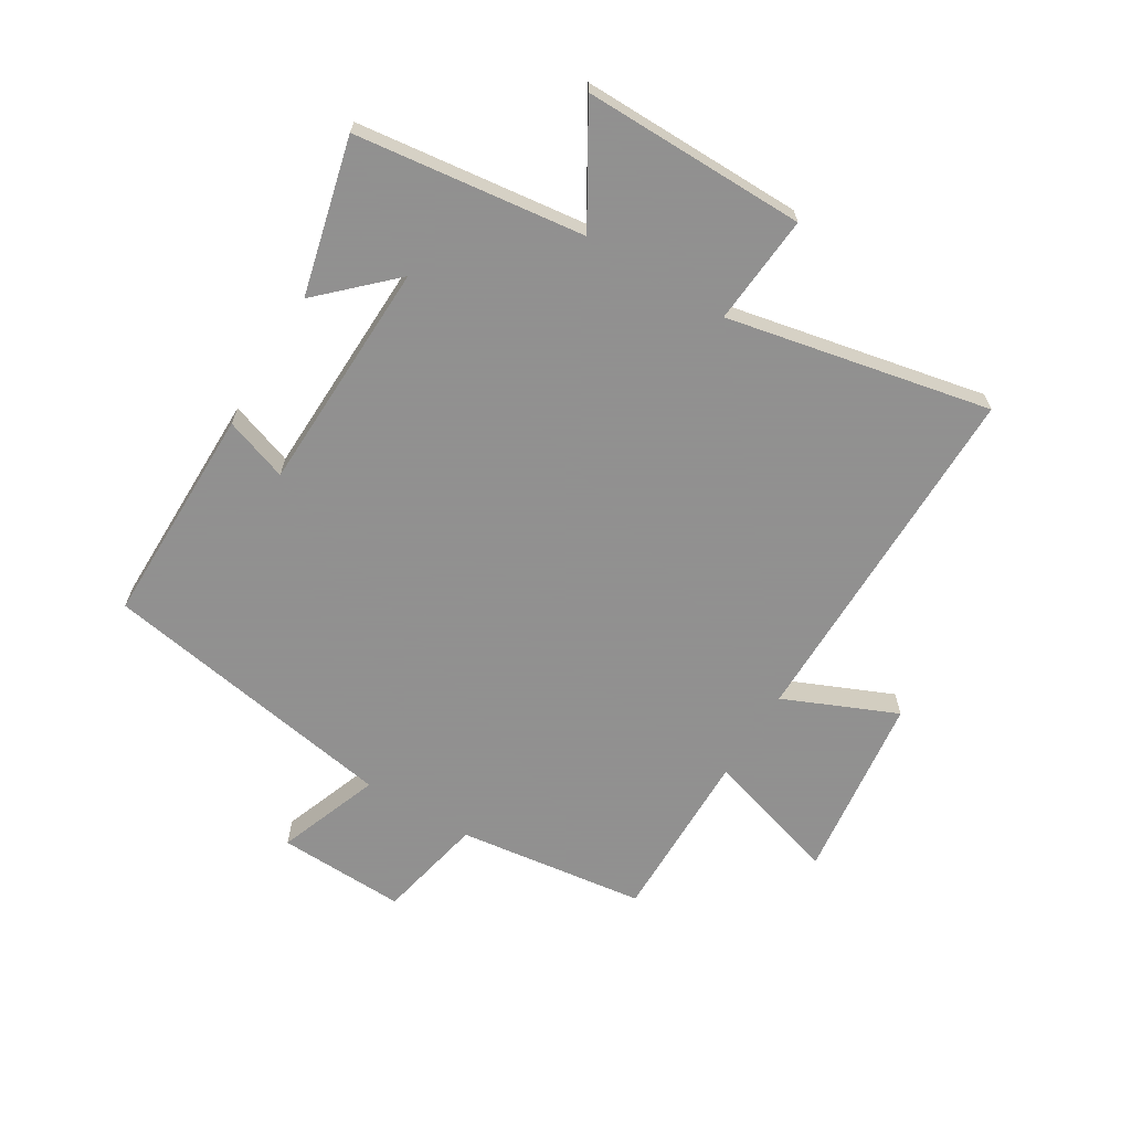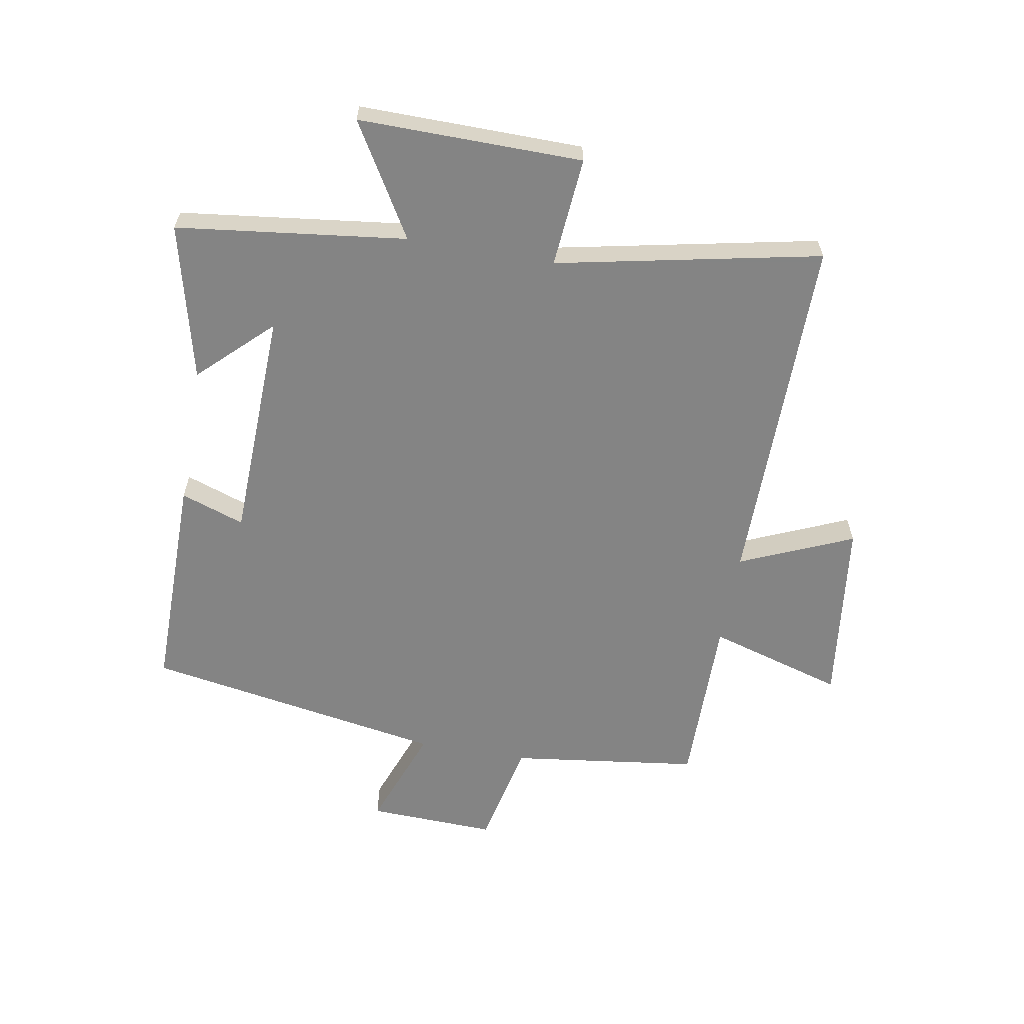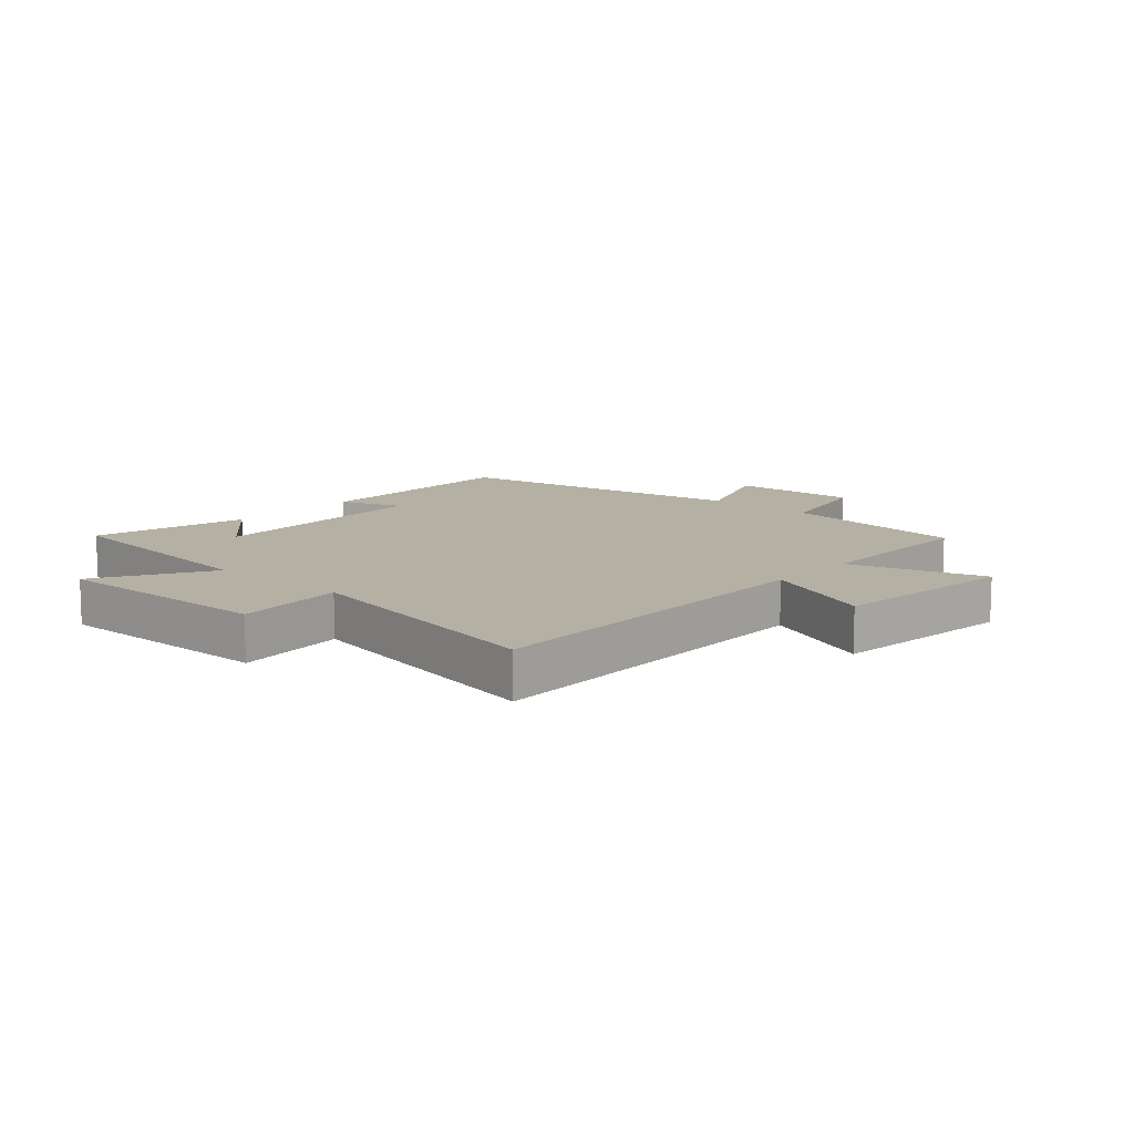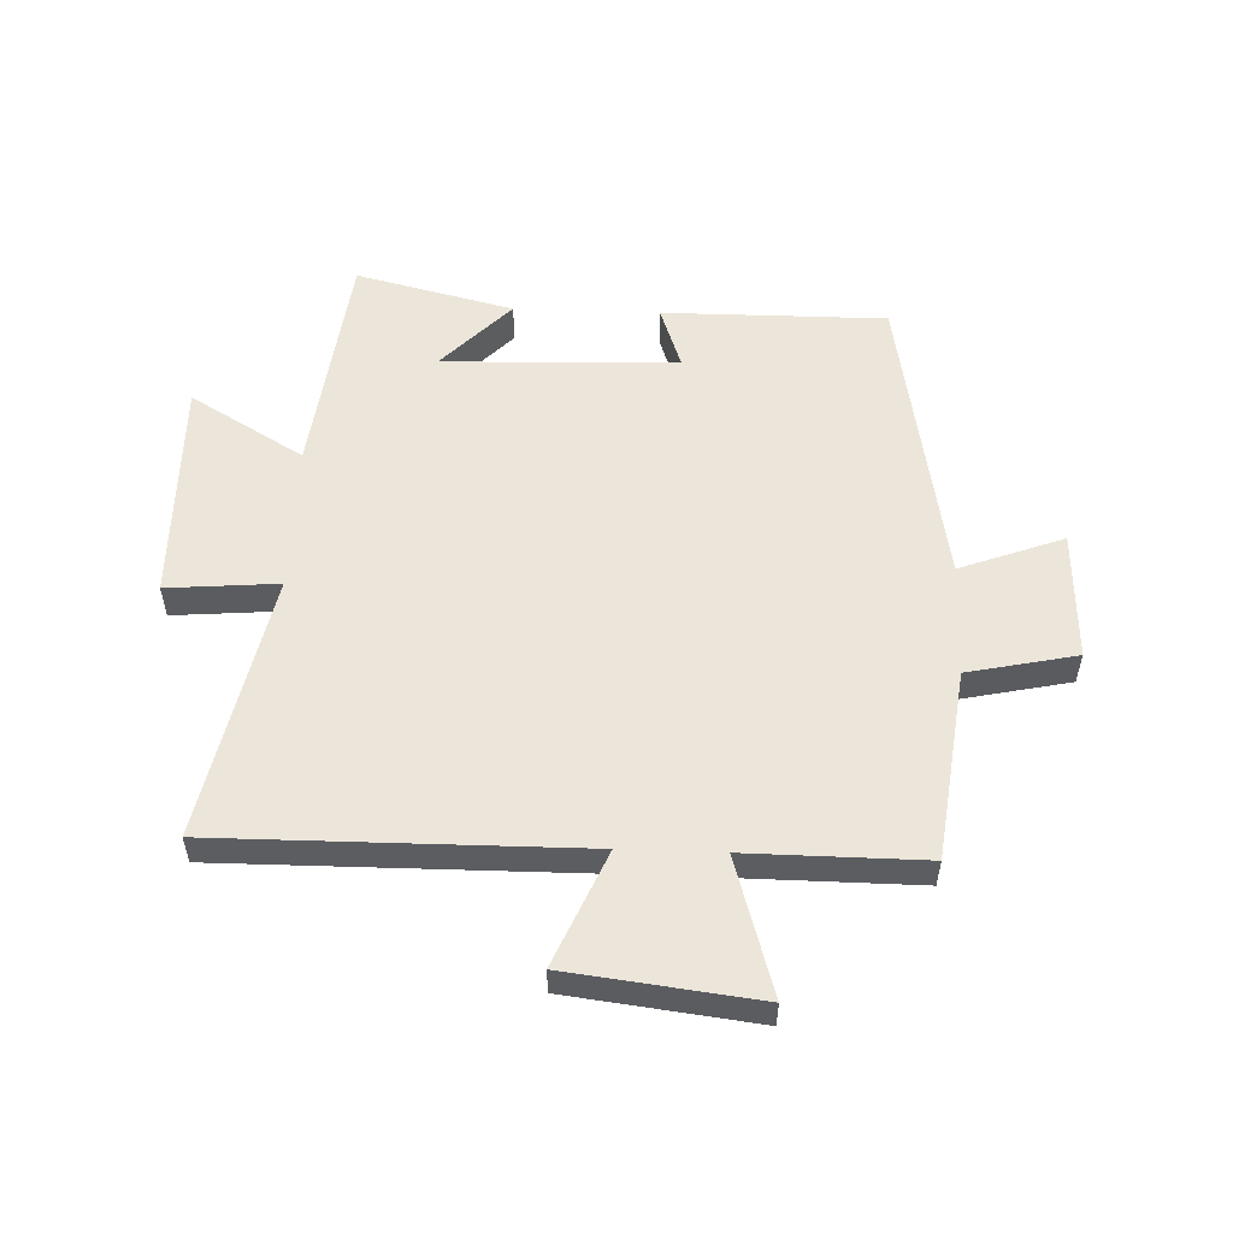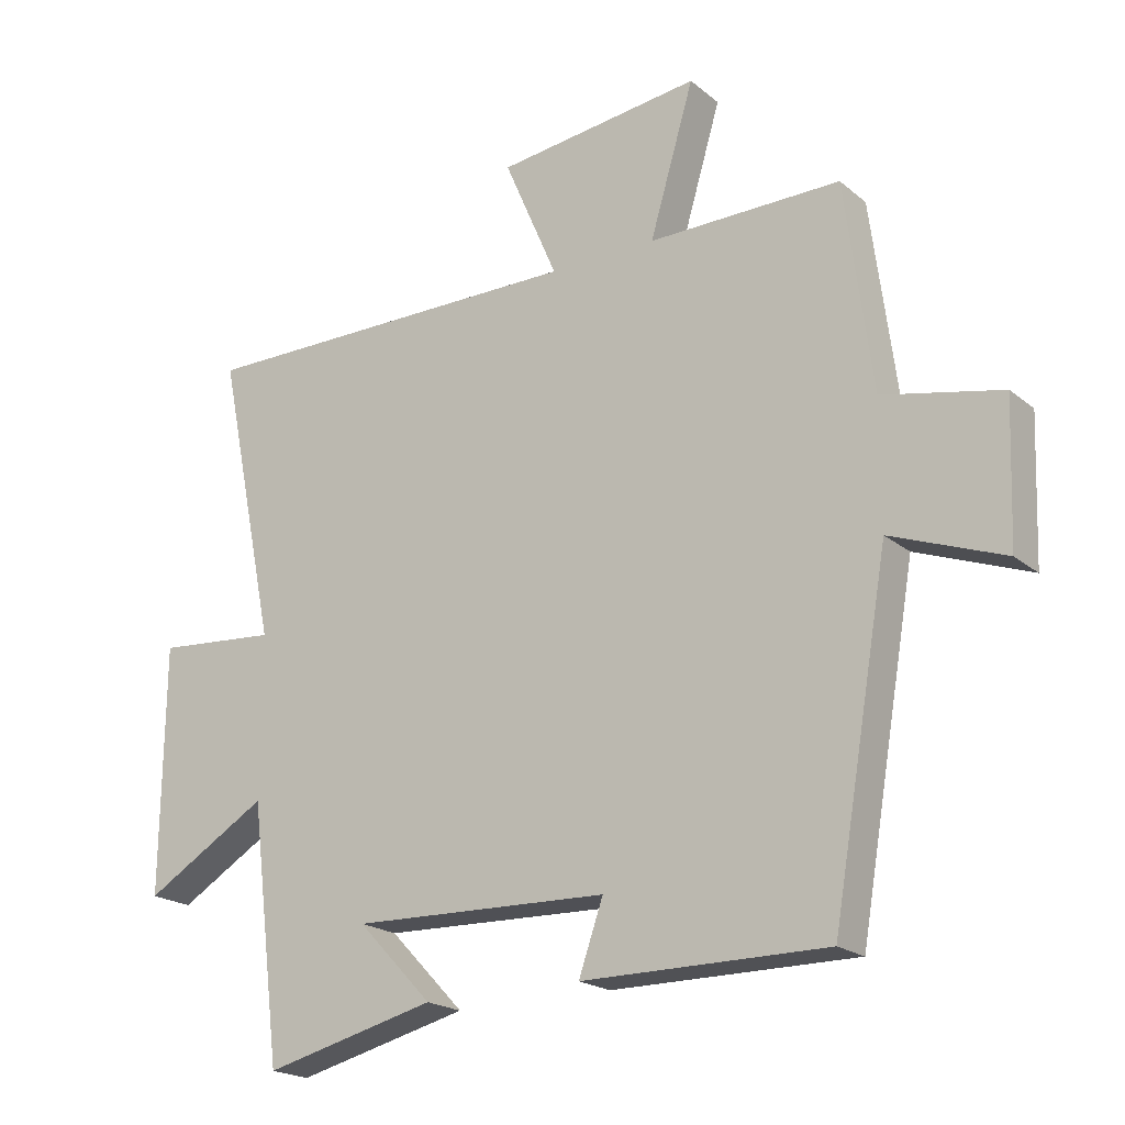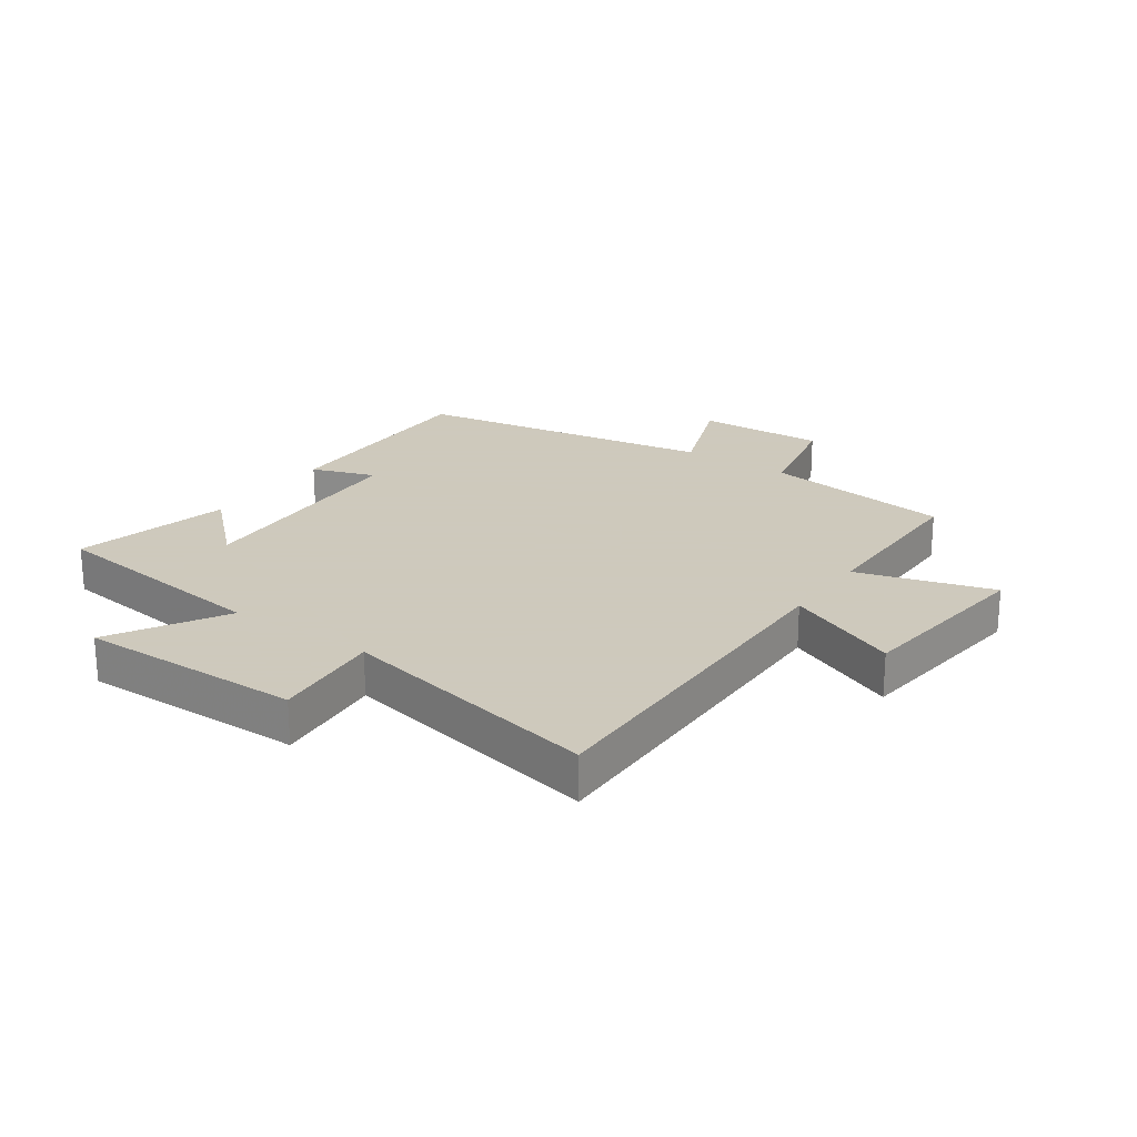
<metadata>
{"format":"obj","ext":"obj","renderer":"f3d","projection":"perspective","resolution":1024,"background":"white","views":[{"elev":-65.8,"azim":-121.2,"up":"+Y"},{"elev":-61.3,"azim":-100.0,"up":"+Y"},{"elev":11.4,"azim":-48.6,"up":"+Y"},{"elev":54.5,"azim":2.1,"up":"+Y"},{"elev":-20.3,"azim":34.7,"up":"+Z"},{"elev":22.6,"azim":-55.3,"up":"+Y"}]}
</metadata>
<code>
v -0.59 0.07 0.503
v 0.006 0.07 0.5
v -0.075 0.07 0.688
v 0.235 0.07 0.726
v 0.168 0.07 0.5
v 0.459 0.07 0.502
v 0.5 0.07 0.188
v 0.679 0.07 0.15
v 0.671 0.07 -0.064
v 0.5 0.07 0
v 0.414 0.07 -0.501
v 0.045 0.07 -0.5
v 0.082 0.07 -0.394
v -0.306 0.07 -0.382
v -0.193 0.07 -0.5
v -0.453 0.07 -0.564
v -0.5 0.07 -0.182
v -0.687 0.07 -0.293
v -0.683 0.07 0.079
v -0.5 0.07 0.064
v -0.59 0 0.503
v 0.006 0 0.5
v -0.075 0 0.688
v 0.235 0 0.726
v 0.168 0 0.5
v 0.459 0 0.502
v 0.5 0 0.188
v 0.679 0 0.15
v 0.671 0 -0.064
v 0.5 0 0
v 0.414 0 -0.501
v 0.045 0 -0.5
v 0.082 0 -0.394
v -0.306 0 -0.382
v -0.193 0 -0.5
v -0.453 0 -0.564
v -0.5 0 -0.182
v -0.687 0 -0.293
v -0.683 0 0.079
v -0.5 0 0.064
f 17 18 19 20
f 16 17 20
f 14 15 16
f 14 16 20
f 20 1 2
f 14 20 2
f 13 14 2
f 10 11 12 13
f 7 8 9 10
f 7 10 13
f 6 7 13
f 5 6 13
f 2 3 4 5
f 2 5 13
f 40 39 38 37
f 40 37 36
f 36 35 34
f 40 36 34
f 22 21 40
f 22 40 34
f 22 34 33
f 33 32 31 30
f 30 29 28 27
f 33 30 27
f 33 27 26
f 33 26 25
f 25 24 23 22
f 33 25 22
f 1 21 22 2
f 2 22 23 3
f 3 23 24 4
f 4 24 25 5
f 5 25 26 6
f 6 26 27 7
f 7 27 28 8
f 8 28 29 9
f 9 29 30 10
f 10 30 31 11
f 11 31 32 12
f 12 32 33 13
f 13 33 34 14
f 14 34 35 15
f 15 35 36 16
f 16 36 37 17
f 17 37 38 18
f 18 38 39 19
f 19 39 40 20
f 20 40 21 1

</code>
